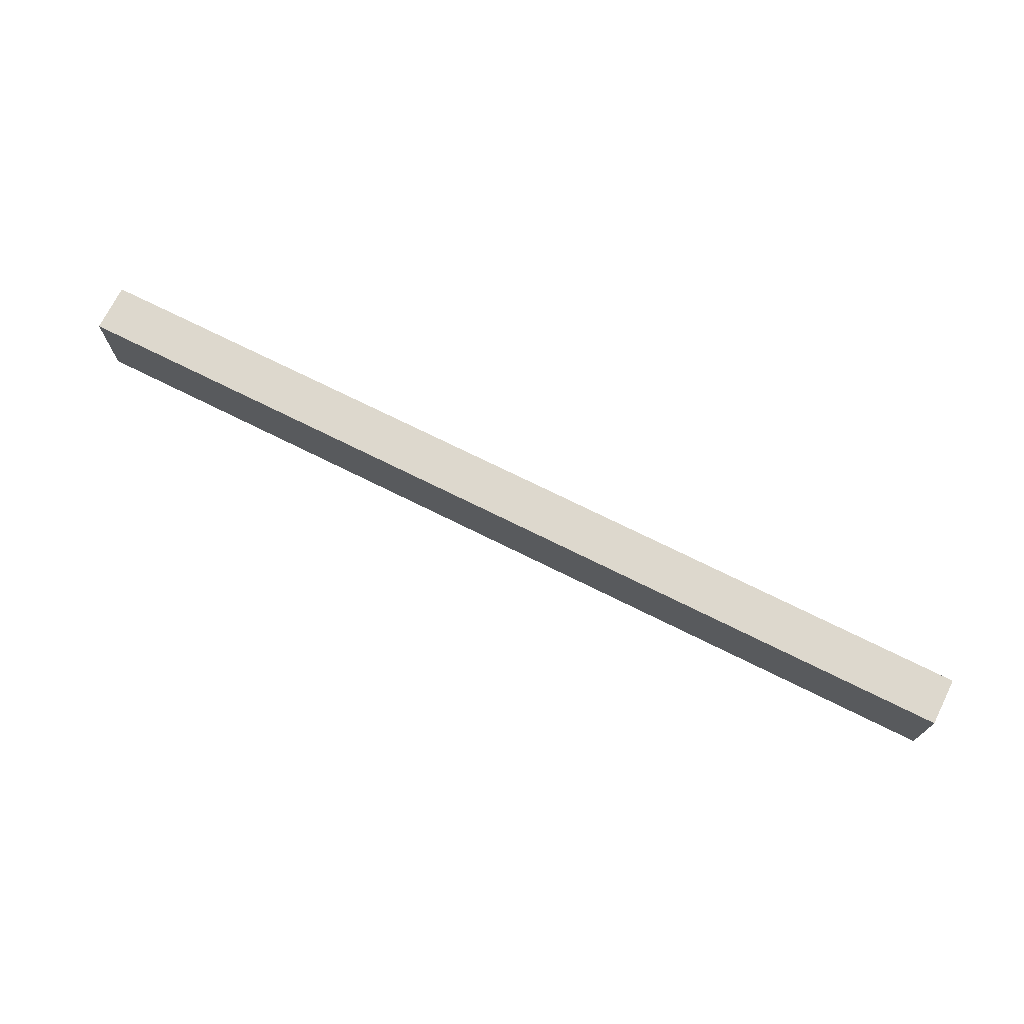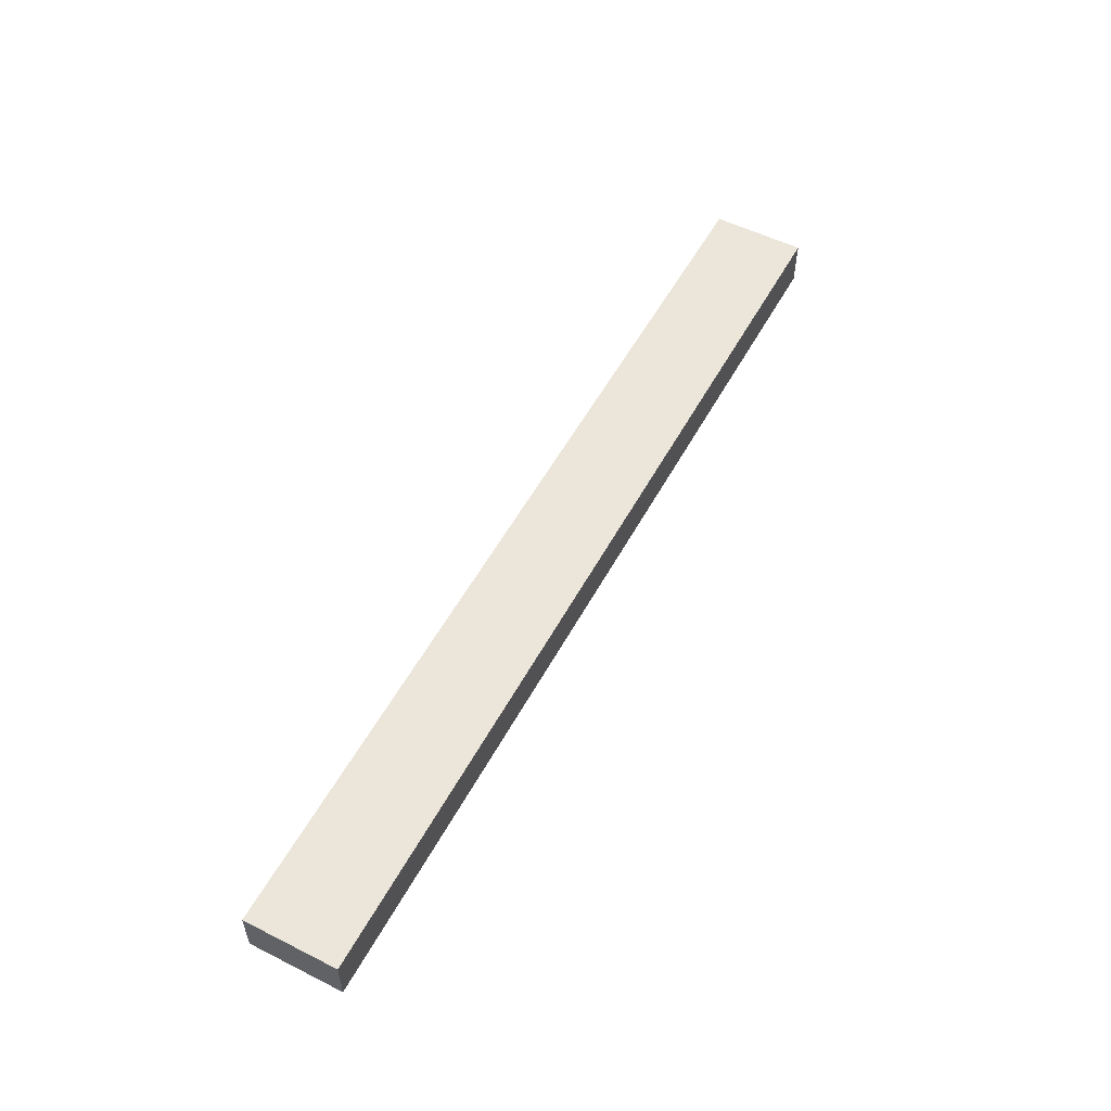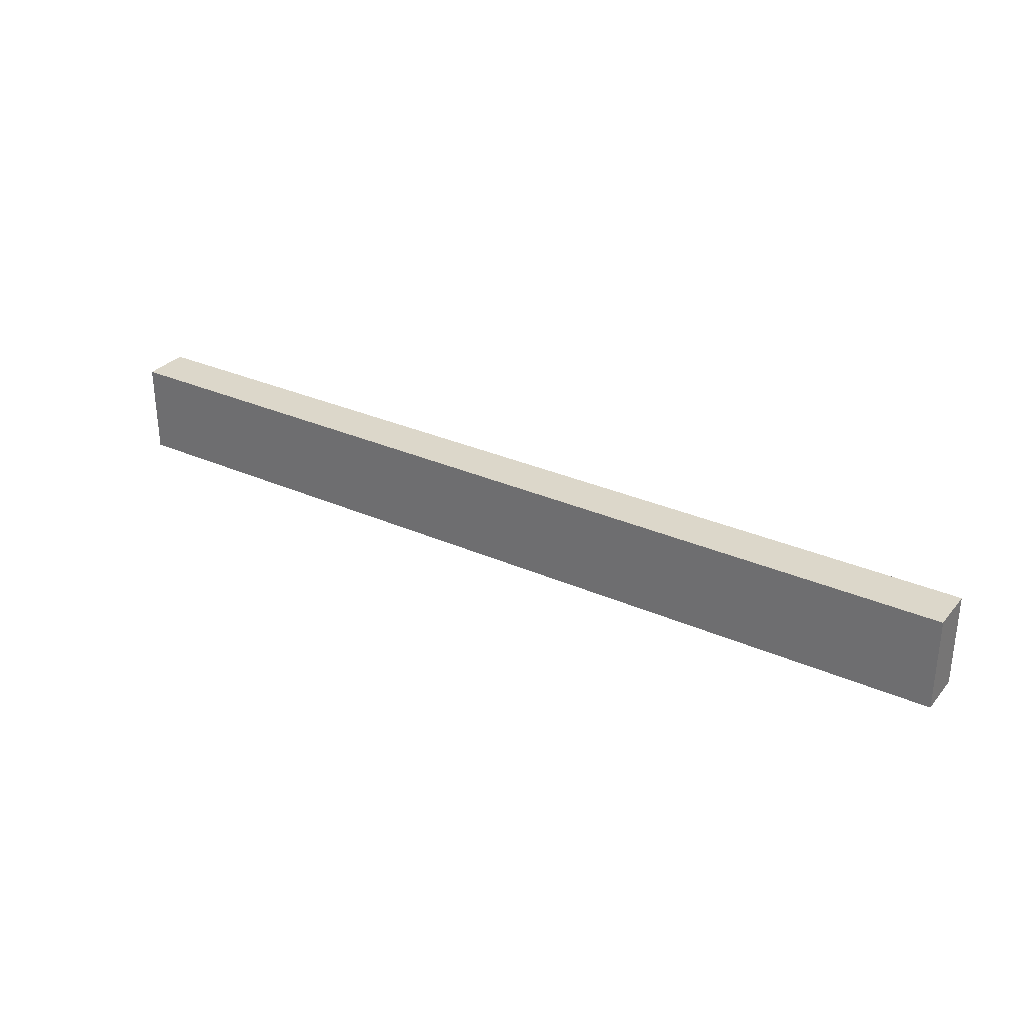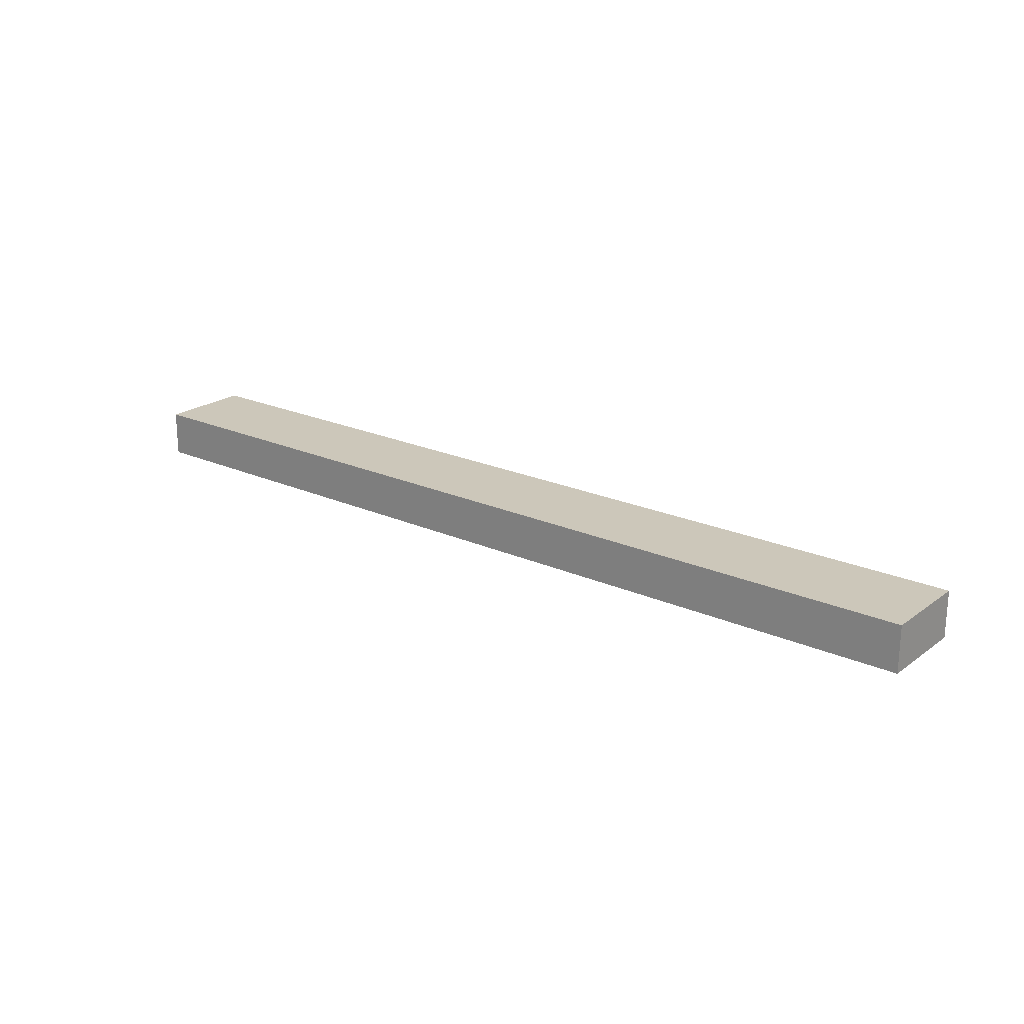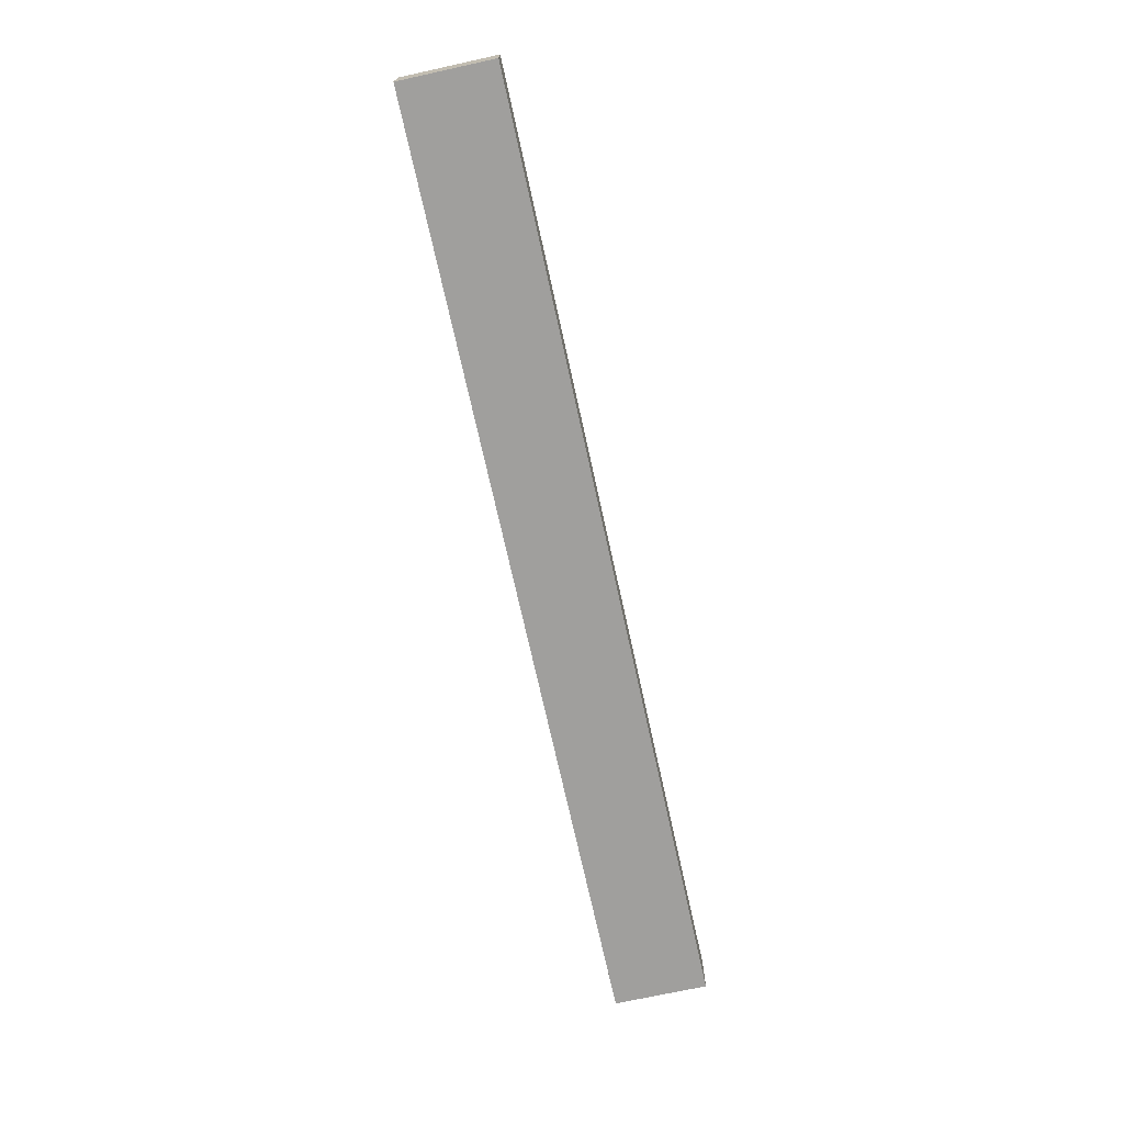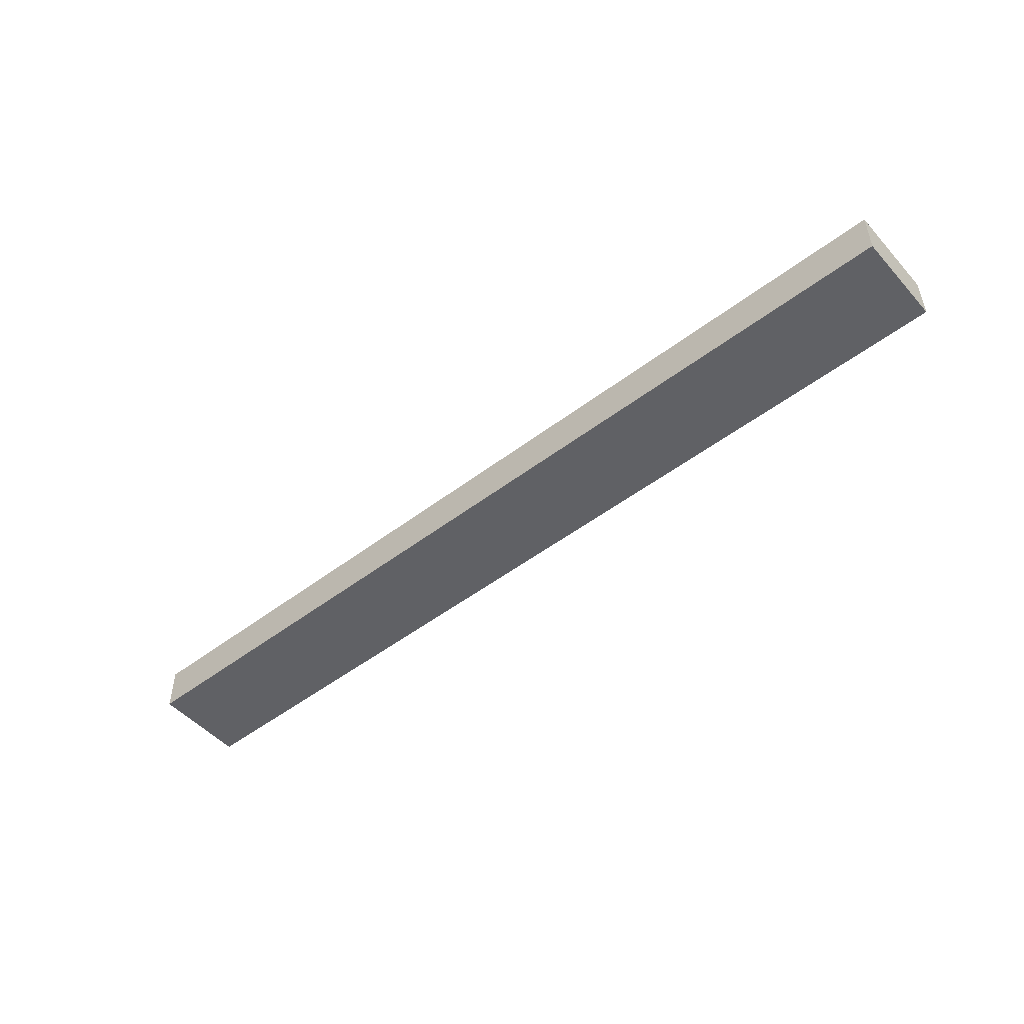
<metadata>
{"format":"obj","ext":"obj","renderer":"f3d","projection":"perspective","resolution":1024,"background":"white","views":[{"elev":72.1,"azim":-153.5,"up":"+Y"},{"elev":54.2,"azim":-62.0,"up":"+Z"},{"elev":30.7,"azim":32.5,"up":"+Y"},{"elev":21.5,"azim":-141.6,"up":"+Z"},{"elev":-71.4,"azim":-77.6,"up":"+Z"},{"elev":-49.9,"azim":-140.0,"up":"+Z"}]}
</metadata>
<code>
o D_Wall_Deco_05_Cylinder.386
v -1 1.8 0.1
v -1 2 0.1
v -1 1.8 4e-06
v -1 2 4e-06
v 1 1.8 0.1
v 1 2 0.1
v 1 1.8 3e-06
v 1 2 3e-06
f 2 3 1
f 4 7 3
f 8 5 7
f 6 1 5
f 7 1 3
f 4 6 8
f 2 4 3
f 4 8 7
f 8 6 5
f 6 2 1
f 7 5 1
f 4 2 6

</code>
